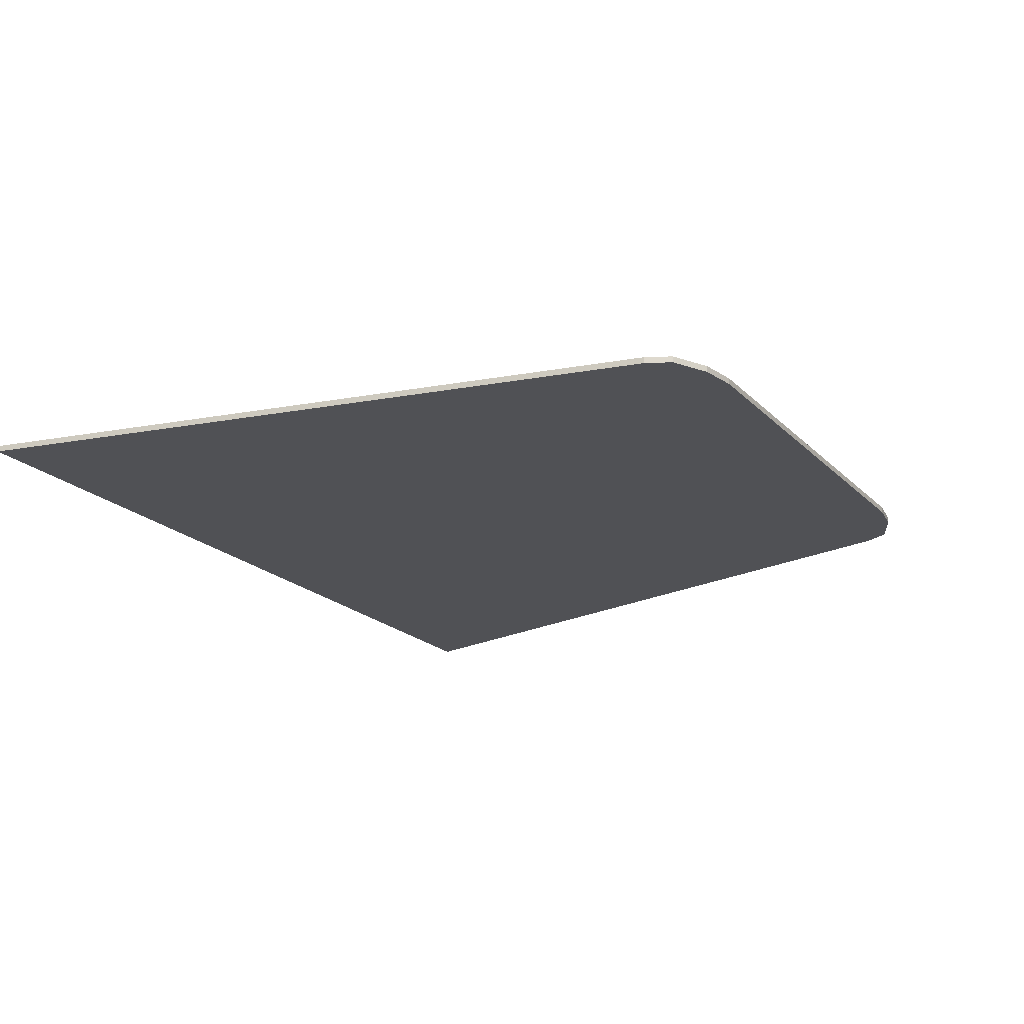
<metadata>
{"format":"obj","ext":"obj","renderer":"f3d","projection":"perspective","resolution":1024,"background":"white","views":[{"elev":-20.2,"azim":-59.4,"up":"+Y"}]}
</metadata>
<code>
v 0.425 0 0.75
v 0.5 0 0.7375
v -0.5 0 0.7375
v -0.425 0 0.75
v 0.5 0 0.7375
v 0.575 0 0.7
v -0.575 0 0.7
v -0.5 0 0.7375
v 0.575 0 0.7
v 0.6 0 0.65
v -0.6 0 0.65
v -0.575 0 0.7
v 0.6 0 0.65
v 0.9 0 -0.75
v -0.9 0 -0.75
v -0.6 0 0.65
v 0.425 0 0.75
v -0.425 0 0.75
v -0.425 -0.0125 0.75
v 0.425 -0.0125 0.75
v -0.425 0 0.75
v -0.5 0 0.7375
v -0.5 -0.0125 0.7375
v -0.425 -0.0125 0.75
v 0.425 -0.0125 0.75
v 0.5 -0.0125 0.7375
v 0.5 0 0.7375
v 0.425 0 0.75
v -0.5 0 0.7375
v -0.575 0 0.7
v -0.575 -0.0125 0.7
v -0.5 -0.0125 0.7375
v 0.5 -0.0125 0.7375
v 0.575 -0.0125 0.7
v 0.575 0 0.7
v 0.5 0 0.7375
v -0.575 0 0.7
v -0.6 0 0.65
v -0.6 -0.0125 0.65
v -0.575 -0.0125 0.7
v 0.575 -0.0125 0.7
v 0.6 -0.0125 0.65
v 0.6 0 0.65
v 0.575 0 0.7
v -0.9 -0.0125 -0.75
v -0.6 -0.0125 0.65
v -0.6 0 0.65
v -0.9 0 -0.75
v 0.9 0 -0.75
v 0.6 0 0.65
v 0.6 -0.0125 0.65
v 0.9 -0.0125 -0.75
v -0.9 0 -0.75
v 0.9 0 -0.75
v 0.9 -0.0125 -0.75
v -0.9 -0.0125 -0.75
v 0 -0.0125 -0.35
v -0.075 -0.0125 -0.35
v -0.05303 -0.0125 -0.403
v 0 -0.0125 -0.35
v -0.05303 -0.0125 -0.403
v 0 -0.0125 -0.425
v 0 -0.0125 -0.35
v 0 -0.0125 -0.425
v 0.05303 -0.0125 -0.403
v 0 -0.0125 -0.35
v 0.05303 -0.0125 -0.403
v 0.075 -0.0125 -0.35
v 0 -0.0125 -0.35
v 0.075 -0.0125 -0.35
v 0.05303 -0.0125 -0.297
v 0 -0.0125 -0.35
v 0.05303 -0.0125 -0.297
v 0 -0.0125 -0.275
v 0 -0.0125 -0.35
v 0 -0.0125 -0.275
v -0.05303 -0.0125 -0.297
v 0 -0.0125 -0.35
v -0.05303 -0.0125 -0.297
v -0.075 -0.0125 -0.35
v 0 -0.0125 -0.55
v -0.075 -0.0125 -0.55
v -0.05303 -0.0125 -0.603
v 0 -0.0125 -0.55
v -0.05303 -0.0125 -0.603
v 0 -0.0125 -0.625
v 0 -0.0125 -0.55
v 0 -0.0125 -0.625
v 0.05303 -0.0125 -0.603
v 0 -0.0125 -0.55
v 0.05303 -0.0125 -0.603
v 0.075 -0.0125 -0.55
v 0 -0.0125 -0.55
v 0.075 -0.0125 -0.55
v 0.05303 -0.0125 -0.497
v 0 -0.0125 -0.55
v 0.05303 -0.0125 -0.497
v 0 -0.0125 -0.475
v 0 -0.0125 -0.55
v 0 -0.0125 -0.475
v -0.05303 -0.0125 -0.497
v 0 -0.0125 -0.55
v -0.05303 -0.0125 -0.497
v -0.075 -0.0125 -0.55
v -0.075 -0.0125 -0.425
v -0.05303 -0.0125 -0.403
v -0.075 -0.0125 -0.35
v -0.075 -0.0125 -0.425
v 0 -0.0125 -0.425
v -0.05303 -0.0125 -0.403
v 0.075 -0.0125 -0.425
v 0.05303 -0.0125 -0.403
v 0 -0.0125 -0.425
v 0.075 -0.0125 -0.425
v 0.075 -0.0125 -0.35
v 0.05303 -0.0125 -0.403
v 0.075 -0.0125 -0.275
v 0.05303 -0.0125 -0.297
v 0.075 -0.0125 -0.35
v 0.075 -0.0125 -0.275
v 0 -0.0125 -0.275
v 0.05303 -0.0125 -0.297
v -0.075 -0.0125 -0.275
v -0.05303 -0.0125 -0.297
v 0 -0.0125 -0.275
v -0.075 -0.0125 -0.275
v -0.075 -0.0125 -0.35
v -0.05303 -0.0125 -0.297
v -0.075 -0.0125 -0.625
v -0.05303 -0.0125 -0.603
v -0.075 -0.0125 -0.55
v -0.075 -0.0125 -0.625
v 0 -0.0125 -0.625
v -0.05303 -0.0125 -0.603
v 0.075 -0.0125 -0.625
v 0.05303 -0.0125 -0.603
v 0 -0.0125 -0.625
v 0.075 -0.0125 -0.625
v 0.075 -0.0125 -0.55
v 0.05303 -0.0125 -0.603
v 0.075 -0.0125 -0.475
v 0.05303 -0.0125 -0.497
v 0.075 -0.0125 -0.55
v 0.075 -0.0125 -0.475
v 0 -0.0125 -0.475
v 0.05303 -0.0125 -0.497
v -0.075 -0.0125 -0.475
v -0.05303 -0.0125 -0.497
v 0 -0.0125 -0.475
v -0.075 -0.0125 -0.475
v -0.075 -0.0125 -0.55
v -0.05303 -0.0125 -0.497
v 0 -0.0125 0.75
v -0.185 -0.0125 0.75
v -0.2 -0.0125 0.625
v -0.185 -0.0125 0.525
v 0 -0.0125 0.75
v -0.185 -0.0125 0.525
v -0.135 -0.0125 0.445
v -0.085 -0.0125 0.39
v 0 -0.0125 0.75
v -0.085 -0.0125 0.39
v 0 -0.0125 0.24
v 0.085 -0.0125 0.39
v -0.2 -0.0125 0.625
v -0.185 -0.0125 0.75
v -0.21 -0.0125 0.75
v -0.225 -0.0125 0.645
v -0.2 -0.0125 0.625
v -0.225 -0.0125 0.645
v -0.225 -0.0125 0.57
v -0.185 -0.0125 0.525
v -0.185 -0.0125 0.525
v -0.225 -0.0125 0.57
v -0.205 -0.0125 0.51
v -0.135 -0.0125 0.445
v -0.135 -0.0125 0.445
v -0.205 -0.0125 0.51
v -0.17 -0.0125 0.445
v -0.125 -0.0125 0.395
v -0.085 -0.0125 0.39
v -0.135 -0.0125 0.445
v -0.125 -0.0125 0.395
v -0.095 -0.0125 0.345
v 0 -0.0125 0.24
v -0.085 -0.0125 0.39
v -0.095 -0.0125 0.345
v -0.02 -0.0125 0.215
v 0 -0.0125 -0.13
v 0 -0.0125 0.24
v -0.02 -0.0125 0.215
v -0.02 -0.0125 -0.12
v -0.095 -0.0125 0.345
v -0.125 -0.0125 0.395
v -0.19 -0.0125 0.345
v -0.155 -0.0125 0.31
v -0.155 -0.0125 0.31
v -0.19 -0.0125 0.345
v -0.26 -0.0125 0.275
v -0.24 -0.0125 0.22
v -0.24 -0.0125 0.22
v -0.26 -0.0125 0.275
v -0.325 -0.0125 0.19
v -0.305 -0.0125 0.145
v -0.305 -0.0125 0.145
v -0.325 -0.0125 0.19
v -0.39 -0.0125 0.135
v -0.365 -0.0125 0.095
v -0.365 -0.0125 0.095
v -0.39 -0.0125 0.135
v -0.475 -0.0125 0.095
v -0.43 -0.0125 0.075
v -0.43 -0.0125 0.075
v -0.475 -0.0125 0.095
v -0.565 -0.0125 0.085
v -0.545 -0.0125 0.065
v -0.59 -0.0125 0.09
v -0.545 -0.0125 0.065
v -0.565 -0.0125 0.085
v -0.44 -0.0125 0.65
v -0.38 -0.0125 0.75
v -0.425 -0.0125 0.75
v -0.475 -0.0125 0.685
v -0.465 -0.0125 0.56
v -0.44 -0.0125 0.65
v -0.475 -0.0125 0.685
v -0.52 -0.0125 0.545
v -0.475 -0.0125 0.405
v -0.465 -0.0125 0.56
v -0.52 -0.0125 0.545
v -0.53 -0.0125 0.415
v -0.475 -0.0125 0.405
v -0.53 -0.0125 0.415
v -0.515 -0.0125 0.28
v -0.445 -0.0125 0.235
v -0.445 -0.0125 0.235
v -0.515 -0.0125 0.28
v -0.49 -0.0125 0.175
v -0.39 -0.0125 0.135
v -0.475 -0.0125 0.095
v -0.39 -0.0125 0.135
v -0.49 -0.0125 0.175
v -0.565 -0.0125 0.085
v -0.49 -0.0125 0.175
v -0.59 -0.0125 0.09
v -0.565 -0.0125 0.085
v -0.445 -0.0125 0.235
v -0.39 -0.0125 0.135
v -0.325 -0.0125 0.19
v -0.375 -0.0125 0.34
v -0.375 -0.0125 0.34
v -0.325 -0.0125 0.19
v -0.26 -0.0125 0.275
v -0.33 -0.0125 0.47
v -0.33 -0.0125 0.47
v -0.26 -0.0125 0.275
v -0.19 -0.0125 0.345
v -0.17 -0.0125 0.445
v -0.305 -0.0125 0.585
v -0.33 -0.0125 0.47
v -0.17 -0.0125 0.445
v -0.205 -0.0125 0.51
v -0.305 -0.0125 0.585
v -0.205 -0.0125 0.51
v -0.225 -0.0125 0.57
v -0.285 -0.0125 0.69
v -0.285 -0.0125 0.69
v -0.225 -0.0125 0.57
v -0.225 -0.0125 0.645
v -0.255 -0.0125 0.75
v -0.21 -0.0125 0.75
v -0.255 -0.0125 0.75
v -0.225 -0.0125 0.645
v -0.17 -0.0125 0.445
v -0.19 -0.0125 0.345
v -0.125 -0.0125 0.395
v -0.02 -0.0125 0.215
v -0.095 -0.0125 0.345
v -0.155 -0.0125 0.31
v -0.24 -0.0125 0.22
v -0.02 -0.0125 0.215
v -0.24 -0.0125 0.22
v -0.215 -0.0125 0.13
v -0.16 -0.0125 0.035
v -0.02 -0.0125 0.215
v -0.16 -0.0125 0.035
v -0.1 -0.0125 -0.045
v -0.02 -0.0125 -0.12
v 0 -0.0125 -0.13
v -0.02 -0.0125 -0.12
v -0.035 -0.0125 -0.16
v 0 -0.0125 -0.21
v -0.1 -0.0125 -0.19
v 0 -0.0125 -0.21
v -0.035 -0.0125 -0.16
v -0.115 -0.0125 -0.125
v -0.23 -0.0125 -0.125
v -0.1 -0.0125 -0.19
v -0.115 -0.0125 -0.125
v -0.205 -0.0125 -0.07
v -0.335 -0.0125 -0.035
v -0.23 -0.0125 -0.125
v -0.205 -0.0125 -0.07
v -0.295 -0.0125 0.005
v -0.43 -0.0125 0.075
v -0.335 -0.0125 -0.035
v -0.295 -0.0125 0.005
v -0.365 -0.0125 0.095
v -0.285 -0.0125 0.69
v -0.255 -0.0125 0.75
v -0.38 -0.0125 0.75
v -0.44 -0.0125 0.65
v -0.305 -0.0125 0.585
v -0.285 -0.0125 0.69
v -0.44 -0.0125 0.65
v -0.465 -0.0125 0.56
v -0.33 -0.0125 0.47
v -0.305 -0.0125 0.585
v -0.465 -0.0125 0.56
v -0.475 -0.0125 0.405
v -0.375 -0.0125 0.34
v -0.33 -0.0125 0.47
v -0.475 -0.0125 0.405
v -0.445 -0.0125 0.235
v -0.475 -0.0125 0.685
v -0.425 -0.0125 0.75
v -0.5 -0.0125 0.7375
v -0.575 -0.0125 0.7
v -0.52 -0.0125 0.545
v -0.475 -0.0125 0.685
v -0.575 -0.0125 0.7
v -0.6 -0.0125 0.65
v -0.53 -0.0125 0.415
v -0.52 -0.0125 0.545
v -0.6 -0.0125 0.65
v -0.59 -0.0125 0.09
v -0.53 -0.0125 0.415
v -0.59 -0.0125 0.09
v -0.515 -0.0125 0.28
v -0.515 -0.0125 0.28
v -0.59 -0.0125 0.09
v -0.49 -0.0125 0.175
v -0.6 -0.0125 0.65
v -0.9 -0.0125 -0.75
v -0.59 -0.0125 0.09
v -0.59 -0.0125 0.09
v -0.9 -0.0125 -0.75
v -0.545 -0.0125 0.065
v -0.43 -0.0125 0.075
v -0.545 -0.0125 0.065
v -0.9 -0.0125 -0.75
v -0.335 -0.0125 -0.035
v -0.335 -0.0125 -0.035
v -0.9 -0.0125 -0.75
v -0.23 -0.0125 -0.125
v -0.1 -0.0125 -0.19
v -0.23 -0.0125 -0.125
v -0.9 -0.0125 -0.75
v -0.075 -0.0125 -0.275
v -0.24 -0.0125 0.22
v -0.305 -0.0125 0.145
v -0.215 -0.0125 0.13
v -0.215 -0.0125 0.13
v -0.305 -0.0125 0.145
v -0.365 -0.0125 0.095
v -0.16 -0.0125 0.035
v -0.16 -0.0125 0.035
v -0.365 -0.0125 0.095
v -0.295 -0.0125 0.005
v -0.1 -0.0125 -0.045
v -0.1 -0.0125 -0.045
v -0.295 -0.0125 0.005
v -0.205 -0.0125 -0.07
v -0.115 -0.0125 -0.125
v -0.02 -0.0125 -0.12
v -0.1 -0.0125 -0.045
v -0.115 -0.0125 -0.125
v -0.035 -0.0125 -0.16
v 0.2 -0.0125 0.625
v 0.185 -0.0125 0.75
v 0 -0.0125 0.75
v 0.185 -0.0125 0.525
v 0.135 -0.0125 0.445
v 0.185 -0.0125 0.525
v 0 -0.0125 0.75
v 0.085 -0.0125 0.39
v 0.21 -0.0125 0.75
v 0.185 -0.0125 0.75
v 0.2 -0.0125 0.625
v 0.225 -0.0125 0.645
v 0.225 -0.0125 0.57
v 0.225 -0.0125 0.645
v 0.2 -0.0125 0.625
v 0.185 -0.0125 0.525
v 0.205 -0.0125 0.51
v 0.225 -0.0125 0.57
v 0.185 -0.0125 0.525
v 0.135 -0.0125 0.445
v 0.17 -0.0125 0.445
v 0.205 -0.0125 0.51
v 0.135 -0.0125 0.445
v 0.125 -0.0125 0.395
v 0.125 -0.0125 0.395
v 0.135 -0.0125 0.445
v 0.085 -0.0125 0.39
v 0.095 -0.0125 0.345
v 0.095 -0.0125 0.345
v 0.085 -0.0125 0.39
v 0 -0.0125 0.24
v 0.02 -0.0125 0.215
v 0.02 -0.0125 0.215
v 0 -0.0125 0.24
v 0 -0.0125 -0.13
v 0.02 -0.0125 -0.12
v 0.19 -0.0125 0.345
v 0.125 -0.0125 0.395
v 0.095 -0.0125 0.345
v 0.155 -0.0125 0.31
v 0.26 -0.0125 0.275
v 0.19 -0.0125 0.345
v 0.155 -0.0125 0.31
v 0.24 -0.0125 0.22
v 0.325 -0.0125 0.19
v 0.26 -0.0125 0.275
v 0.24 -0.0125 0.22
v 0.305 -0.0125 0.145
v 0.39 -0.0125 0.135
v 0.325 -0.0125 0.19
v 0.305 -0.0125 0.145
v 0.365 -0.0125 0.095
v 0.475 -0.0125 0.095
v 0.39 -0.0125 0.135
v 0.365 -0.0125 0.095
v 0.43 -0.0125 0.075
v 0.565 -0.0125 0.085
v 0.475 -0.0125 0.095
v 0.43 -0.0125 0.075
v 0.545 -0.0125 0.065
v 0.59 -0.0125 0.09
v 0.565 -0.0125 0.085
v 0.545 -0.0125 0.065
v 0.425 -0.0125 0.75
v 0.38 -0.0125 0.75
v 0.44 -0.0125 0.65
v 0.475 -0.0125 0.685
v 0.475 -0.0125 0.685
v 0.44 -0.0125 0.65
v 0.465 -0.0125 0.56
v 0.52 -0.0125 0.545
v 0.52 -0.0125 0.545
v 0.465 -0.0125 0.56
v 0.475 -0.0125 0.405
v 0.53 -0.0125 0.415
v 0.515 -0.0125 0.28
v 0.53 -0.0125 0.415
v 0.475 -0.0125 0.405
v 0.445 -0.0125 0.235
v 0.49 -0.0125 0.175
v 0.515 -0.0125 0.28
v 0.445 -0.0125 0.235
v 0.39 -0.0125 0.135
v 0.49 -0.0125 0.175
v 0.39 -0.0125 0.135
v 0.475 -0.0125 0.095
v 0.565 -0.0125 0.085
v 0.49 -0.0125 0.175
v 0.565 -0.0125 0.085
v 0.59 -0.0125 0.09
v 0.325 -0.0125 0.19
v 0.39 -0.0125 0.135
v 0.445 -0.0125 0.235
v 0.375 -0.0125 0.34
v 0.26 -0.0125 0.275
v 0.325 -0.0125 0.19
v 0.375 -0.0125 0.34
v 0.33 -0.0125 0.47
v 0.19 -0.0125 0.345
v 0.26 -0.0125 0.275
v 0.33 -0.0125 0.47
v 0.17 -0.0125 0.445
v 0.17 -0.0125 0.445
v 0.33 -0.0125 0.47
v 0.305 -0.0125 0.585
v 0.205 -0.0125 0.51
v 0.225 -0.0125 0.57
v 0.205 -0.0125 0.51
v 0.305 -0.0125 0.585
v 0.285 -0.0125 0.69
v 0.225 -0.0125 0.645
v 0.225 -0.0125 0.57
v 0.285 -0.0125 0.69
v 0.255 -0.0125 0.75
v 0.255 -0.0125 0.75
v 0.21 -0.0125 0.75
v 0.225 -0.0125 0.645
v 0.17 -0.0125 0.445
v 0.125 -0.0125 0.395
v 0.19 -0.0125 0.345
v 0.155 -0.0125 0.31
v 0.095 -0.0125 0.345
v 0.02 -0.0125 0.215
v 0.24 -0.0125 0.22
v 0.215 -0.0125 0.13
v 0.24 -0.0125 0.22
v 0.02 -0.0125 0.215
v 0.16 -0.0125 0.035
v 0.1 -0.0125 -0.045
v 0.16 -0.0125 0.035
v 0.02 -0.0125 0.215
v 0.02 -0.0125 -0.12
v 0.035 -0.0125 -0.16
v 0.02 -0.0125 -0.12
v 0 -0.0125 -0.13
v 0 -0.0125 -0.21
v 0.035 -0.0125 -0.16
v 0 -0.0125 -0.21
v 0.1 -0.0125 -0.19
v 0.115 -0.0125 -0.125
v 0.115 -0.0125 -0.125
v 0.1 -0.0125 -0.19
v 0.23 -0.0125 -0.125
v 0.205 -0.0125 -0.07
v 0.205 -0.0125 -0.07
v 0.23 -0.0125 -0.125
v 0.335 -0.0125 -0.035
v 0.295 -0.0125 0.005
v 0.295 -0.0125 0.005
v 0.335 -0.0125 -0.035
v 0.43 -0.0125 0.075
v 0.365 -0.0125 0.095
v 0.38 -0.0125 0.75
v 0.255 -0.0125 0.75
v 0.285 -0.0125 0.69
v 0.44 -0.0125 0.65
v 0.44 -0.0125 0.65
v 0.285 -0.0125 0.69
v 0.305 -0.0125 0.585
v 0.465 -0.0125 0.56
v 0.465 -0.0125 0.56
v 0.305 -0.0125 0.585
v 0.33 -0.0125 0.47
v 0.475 -0.0125 0.405
v 0.475 -0.0125 0.405
v 0.33 -0.0125 0.47
v 0.375 -0.0125 0.34
v 0.445 -0.0125 0.235
v 0.5 -0.0125 0.7375
v 0.425 -0.0125 0.75
v 0.475 -0.0125 0.685
v 0.575 -0.0125 0.7
v 0.575 -0.0125 0.7
v 0.475 -0.0125 0.685
v 0.52 -0.0125 0.545
v 0.6 -0.0125 0.65
v 0.6 -0.0125 0.65
v 0.52 -0.0125 0.545
v 0.53 -0.0125 0.415
v 0.59 -0.0125 0.09
v 0.53 -0.0125 0.415
v 0.515 -0.0125 0.28
v 0.59 -0.0125 0.09
v 0.515 -0.0125 0.28
v 0.49 -0.0125 0.175
v 0.59 -0.0125 0.09
v 0.6 -0.0125 0.65
v 0.59 -0.0125 0.09
v 0.9 -0.0125 -0.75
v 0.59 -0.0125 0.09
v 0.545 -0.0125 0.065
v 0.9 -0.0125 -0.75
v 0.9 -0.0125 -0.75
v 0.545 -0.0125 0.065
v 0.43 -0.0125 0.075
v 0.335 -0.0125 -0.035
v 0.335 -0.0125 -0.035
v 0.23 -0.0125 -0.125
v 0.9 -0.0125 -0.75
v 0.9 -0.0125 -0.75
v 0.23 -0.0125 -0.125
v 0.1 -0.0125 -0.19
v 0.075 -0.0125 -0.275
v 0.24 -0.0125 0.22
v 0.215 -0.0125 0.13
v 0.305 -0.0125 0.145
v 0.365 -0.0125 0.095
v 0.305 -0.0125 0.145
v 0.215 -0.0125 0.13
v 0.16 -0.0125 0.035
v 0.295 -0.0125 0.005
v 0.365 -0.0125 0.095
v 0.16 -0.0125 0.035
v 0.1 -0.0125 -0.045
v 0.205 -0.0125 -0.07
v 0.295 -0.0125 0.005
v 0.1 -0.0125 -0.045
v 0.115 -0.0125 -0.125
v 0.115 -0.0125 -0.125
v 0.1 -0.0125 -0.045
v 0.02 -0.0125 -0.12
v 0.035 -0.0125 -0.16
v 0 -0.0125 -0.275
v 0 -0.0125 -0.21
v -0.1 -0.0125 -0.19
v -0.075 -0.0125 -0.275
v -0.075 -0.0125 -0.275
v -0.9 -0.0125 -0.75
v -0.075 -0.0125 -0.35
v -0.075 -0.0125 -0.35
v -0.9 -0.0125 -0.75
v -0.075 -0.0125 -0.425
v -0.075 -0.0125 -0.425
v -0.9 -0.0125 -0.75
v -0.075 -0.0125 -0.475
v 0 -0.0125 -0.425
v -0.075 -0.0125 -0.475
v -0.9 -0.0125 -0.75
v -0.075 -0.0125 -0.55
v -0.075 -0.0125 -0.55
v -0.9 -0.0125 -0.75
v -0.075 -0.0125 -0.625
v 0 -0.0125 -0.625
v -0.075 -0.0125 -0.625
v -0.9 -0.0125 -0.75
v 0.9 -0.0125 -0.75
v 0.075 -0.0125 -0.625
v 0 -0.0125 -0.625
v 0.9 -0.0125 -0.75
v 0.075 -0.0125 -0.55
v 0.075 -0.0125 -0.625
v 0.9 -0.0125 -0.75
v 0.075 -0.0125 -0.475
v 0.075 -0.0125 -0.55
v 0.9 -0.0125 -0.75
v 0.075 -0.0125 -0.425
v 0.075 -0.0125 -0.475
v 0.9 -0.0125 -0.75
v 0 -0.0125 -0.475
v 0.075 -0.0125 -0.475
v 0.075 -0.0125 -0.425
v 0 -0.0125 -0.425
v 0 -0.0125 -0.425
v -0.075 -0.0125 -0.475
v 0 -0.0125 -0.475
v 0.075 -0.0125 -0.35
v 0.075 -0.0125 -0.425
v 0.9 -0.0125 -0.75
v 0.075 -0.0125 -0.275
v 0.075 -0.0125 -0.35
v 0.9 -0.0125 -0.75
v 0 -0.0125 -0.275
v 0.075 -0.0125 -0.275
v 0.1 -0.0125 -0.19
v 0 -0.0125 -0.21
g mesh55592
f 1 2 3
f 3 4 1
f 5 6 7
f 7 8 5
f 9 10 11
f 11 12 9
f 13 14 15
f 15 16 13
f 17 18 19
f 19 20 17
f 21 22 23
f 23 24 21
f 25 26 27
f 27 28 25
f 29 30 31
f 31 32 29
f 33 34 35
f 35 36 33
f 37 38 39
f 39 40 37
f 41 42 43
f 43 44 41
f 45 46 47
f 47 48 45
f 49 50 51
f 51 52 49
f 53 54 55
f 55 56 53
g mesh55594
f 57 58 59
f 60 61 62
f 63 64 65
f 66 67 68
f 69 70 71
f 72 73 74
f 75 76 77
f 78 79 80
g mesh55596
f 81 82 83
f 84 85 86
f 87 88 89
f 90 91 92
f 93 94 95
f 96 97 98
f 99 100 101
f 102 103 104
g mesh55598
f 105 106 107
f 108 109 110
f 111 112 113
f 114 115 116
f 117 118 119
f 120 121 122
f 123 124 125
f 126 127 128
g mesh55600
f 129 130 131
f 132 133 134
f 135 136 137
f 138 139 140
f 141 142 143
f 144 145 146
f 147 148 149
f 150 151 152
f 153 154 155
f 155 156 153
f 157 158 159
f 159 160 157
f 161 162 163
f 163 164 161
f 165 166 167
f 167 168 165
f 169 170 171
f 171 172 169
f 173 174 175
f 175 176 173
f 177 178 179
f 179 180 177
f 181 182 183
f 183 184 181
f 185 186 187
f 187 188 185
f 189 190 191
f 191 192 189
f 193 194 195
f 195 196 193
f 197 198 199
f 199 200 197
f 201 202 203
f 203 204 201
f 205 206 207
f 207 208 205
f 209 210 211
f 211 212 209
f 213 214 215
f 215 216 213
f 217 218 219
f 220 221 222
f 222 223 220
f 224 225 226
f 226 227 224
f 228 229 230
f 230 231 228
f 232 233 234
f 234 235 232
f 236 237 238
f 238 239 236
f 240 241 242
f 242 243 240
f 244 245 246
f 247 248 249
f 249 250 247
f 251 252 253
f 253 254 251
f 255 256 257
f 257 258 255
f 259 260 261
f 261 262 259
f 263 264 265
f 265 266 263
f 267 268 269
f 269 270 267
f 271 272 273
f 274 275 276
f 277 278 279
f 279 280 277
f 281 282 283
f 283 284 281
f 285 286 287
f 287 288 285
f 289 290 291
f 291 292 289
f 293 294 295
f 295 296 293
f 297 298 299
f 299 300 297
f 301 302 303
f 303 304 301
f 305 306 307
f 307 308 305
f 309 310 311
f 311 312 309
f 313 314 315
f 315 316 313
f 317 318 319
f 319 320 317
f 321 322 323
f 323 324 321
f 325 326 327
f 327 328 325
f 329 330 331
f 331 332 329
f 333 334 335
f 335 336 333
f 337 338 339
f 340 341 342
f 343 344 345
f 346 347 348
f 349 350 351
f 351 352 349
f 353 354 355
f 356 357 358
f 358 359 356
f 360 361 362
f 363 364 365
f 365 366 363
f 367 368 369
f 369 370 367
f 371 372 373
f 373 374 371
f 375 376 377
f 377 378 375
f 379 380 381
f 381 382 379
f 383 384 385
f 385 386 383
f 387 388 389
f 389 390 387
f 391 392 393
f 393 394 391
f 395 396 397
f 397 398 395
f 399 400 401
f 401 402 399
f 403 404 405
f 405 406 403
f 407 408 409
f 409 410 407
f 411 412 413
f 413 414 411
f 415 416 417
f 417 418 415
f 419 420 421
f 421 422 419
f 423 424 425
f 425 426 423
f 427 428 429
f 429 430 427
f 431 432 433
f 433 434 431
f 435 436 437
f 437 438 435
f 439 440 441
f 442 443 444
f 444 445 442
f 446 447 448
f 448 449 446
f 450 451 452
f 452 453 450
f 454 455 456
f 456 457 454
f 458 459 460
f 460 461 458
f 462 463 464
f 464 465 462
f 466 467 468
f 469 470 471
f 471 472 469
f 473 474 475
f 475 476 473
f 477 478 479
f 479 480 477
f 481 482 483
f 483 484 481
f 485 486 487
f 487 488 485
f 489 490 491
f 491 492 489
f 493 494 495
f 496 497 498
f 499 500 501
f 501 502 499
f 503 504 505
f 505 506 503
f 507 508 509
f 509 510 507
f 511 512 513
f 513 514 511
f 515 516 517
f 517 518 515
f 519 520 521
f 521 522 519
f 523 524 525
f 525 526 523
f 527 528 529
f 529 530 527
f 531 532 533
f 533 534 531
f 535 536 537
f 537 538 535
f 539 540 541
f 541 542 539
f 543 544 545
f 545 546 543
f 547 548 549
f 549 550 547
f 551 552 553
f 553 554 551
f 555 556 557
f 557 558 555
f 559 560 561
f 562 563 564
f 565 566 567
f 568 569 570
f 571 572 573
f 573 574 571
f 575 576 577
f 578 579 580
f 580 581 578
f 582 583 584
f 585 586 587
f 587 588 585
f 589 590 591
f 591 592 589
f 593 594 595
f 595 596 593
f 597 598 599
f 599 600 597
f 601 602 603
f 603 604 601
f 605 606 607
f 608 609 610
f 611 612 613
f 613 614 611
f 615 616 617
f 618 619 620
f 621 622 623
f 623 624 621
f 625 626 627
f 628 629 630
f 631 632 633
f 634 635 636
f 637 638 639
f 639 640 637
f 641 642 643
f 644 645 646
f 647 648 649
f 650 651 652
f 652 653 650

</code>
